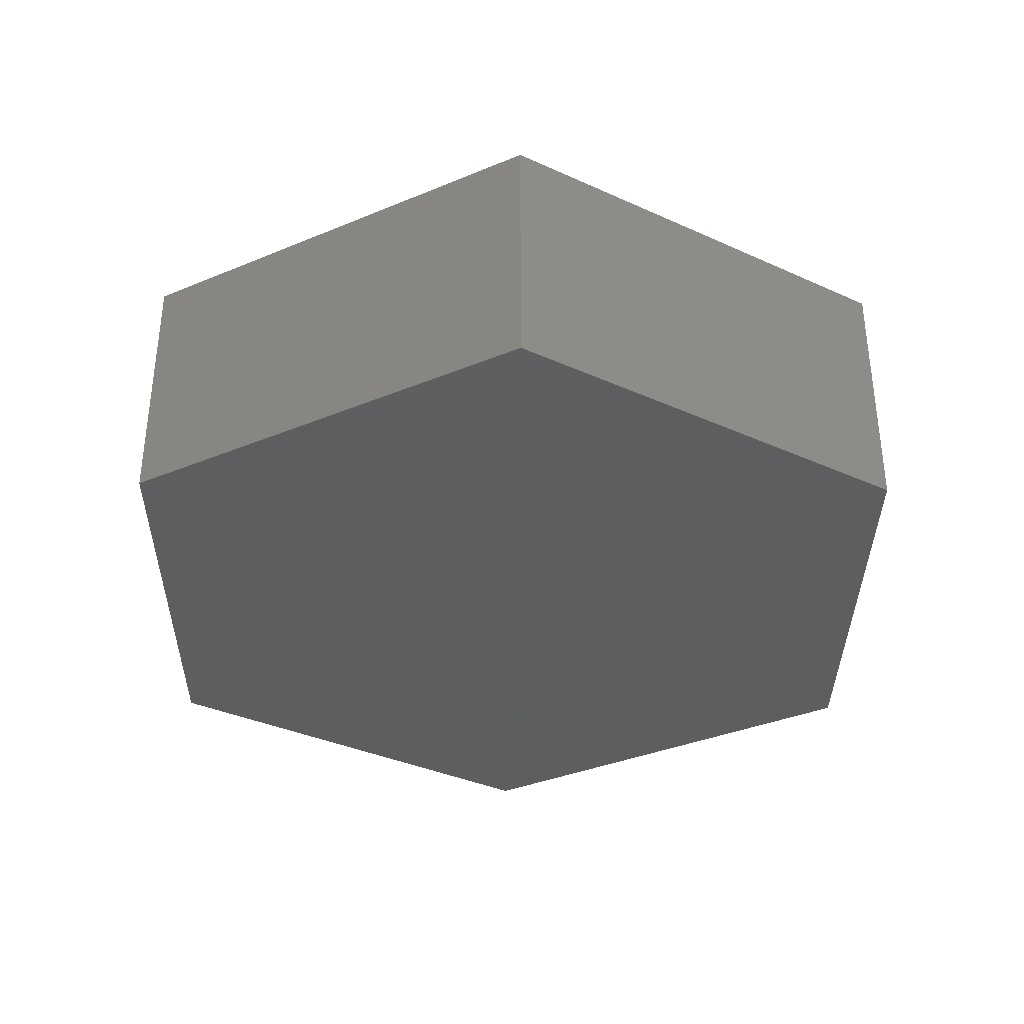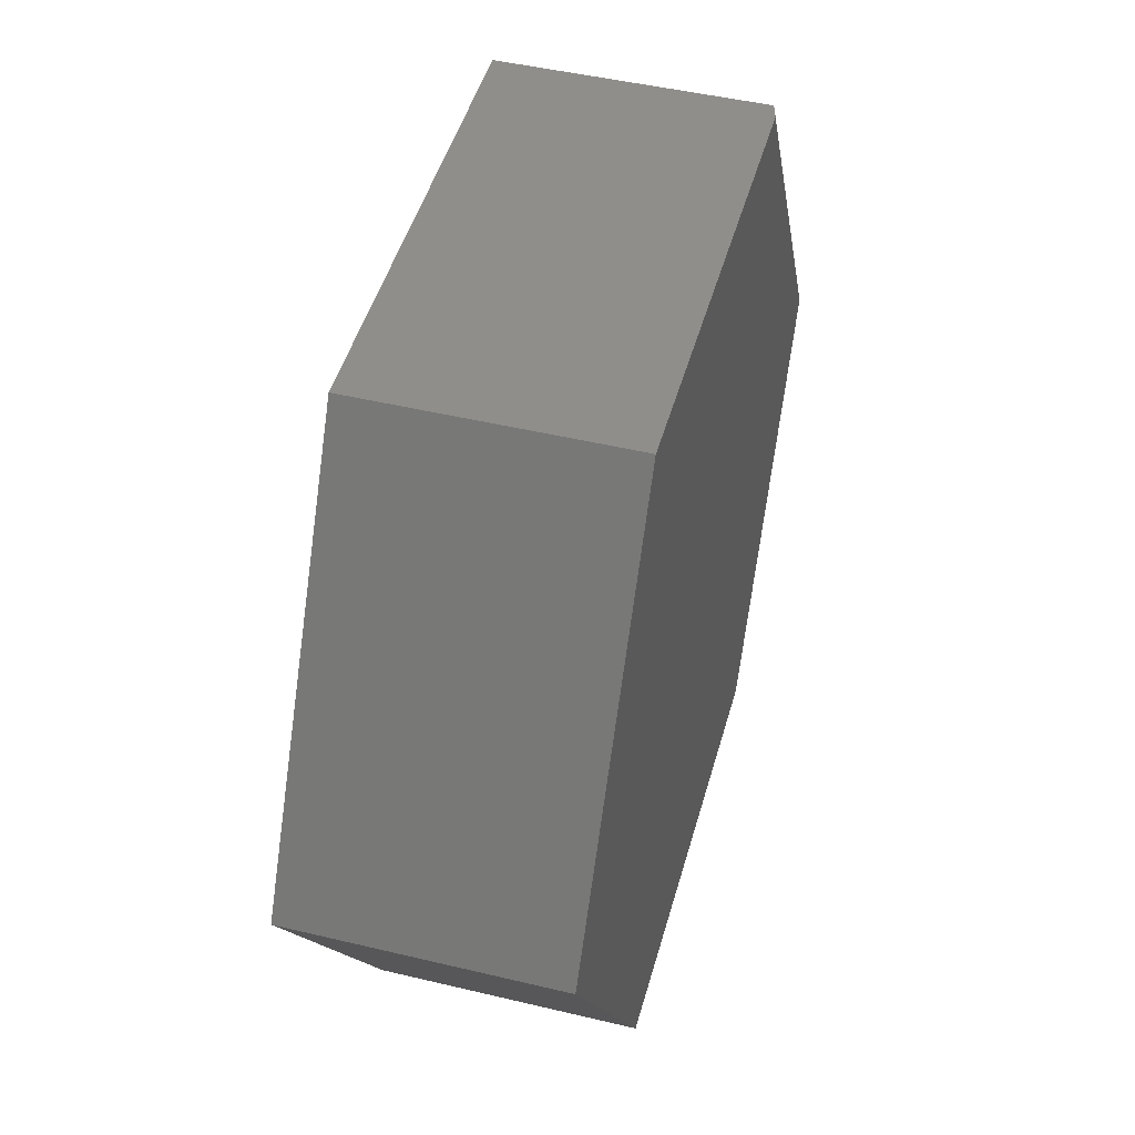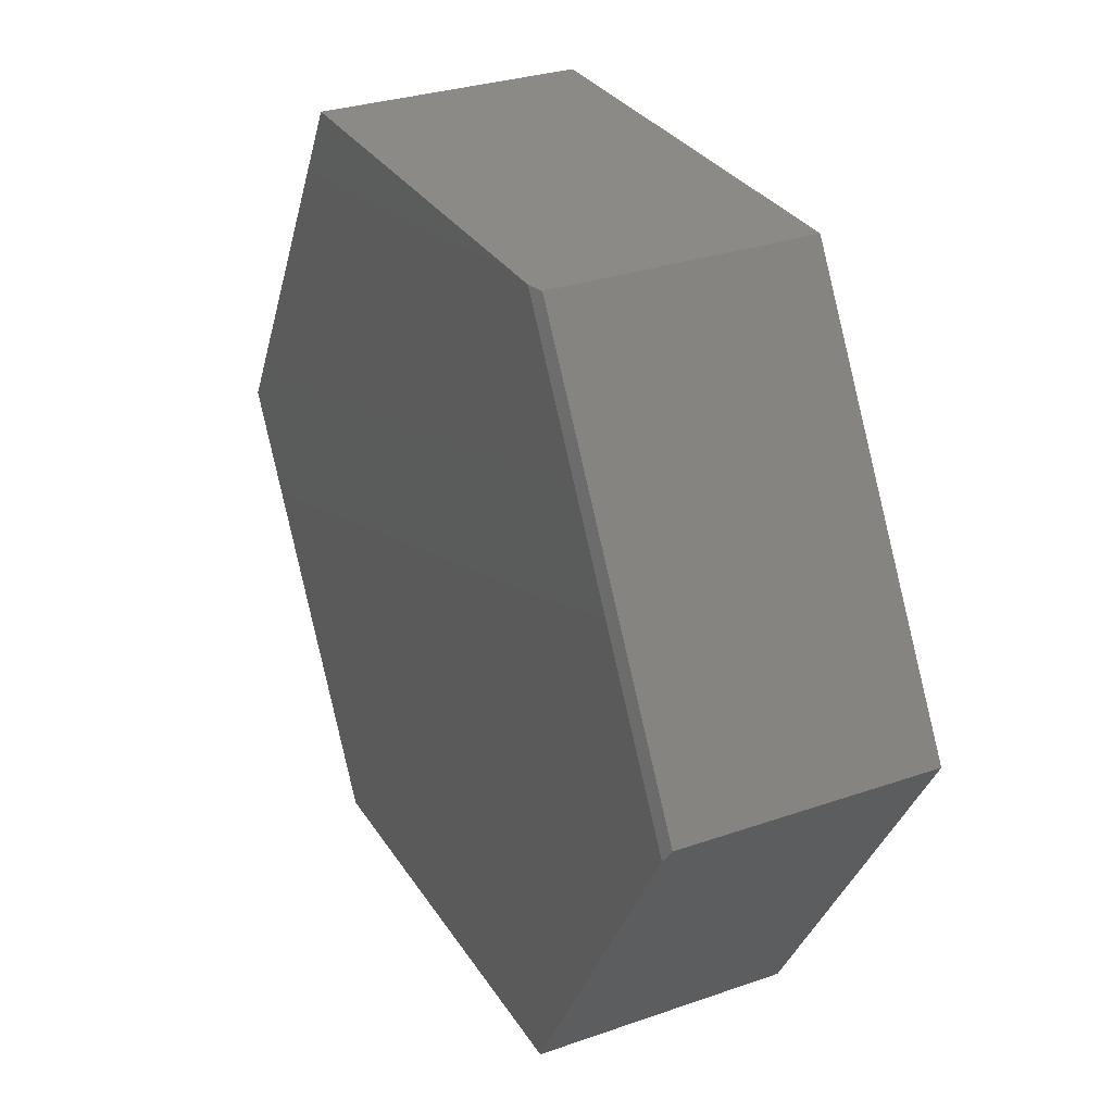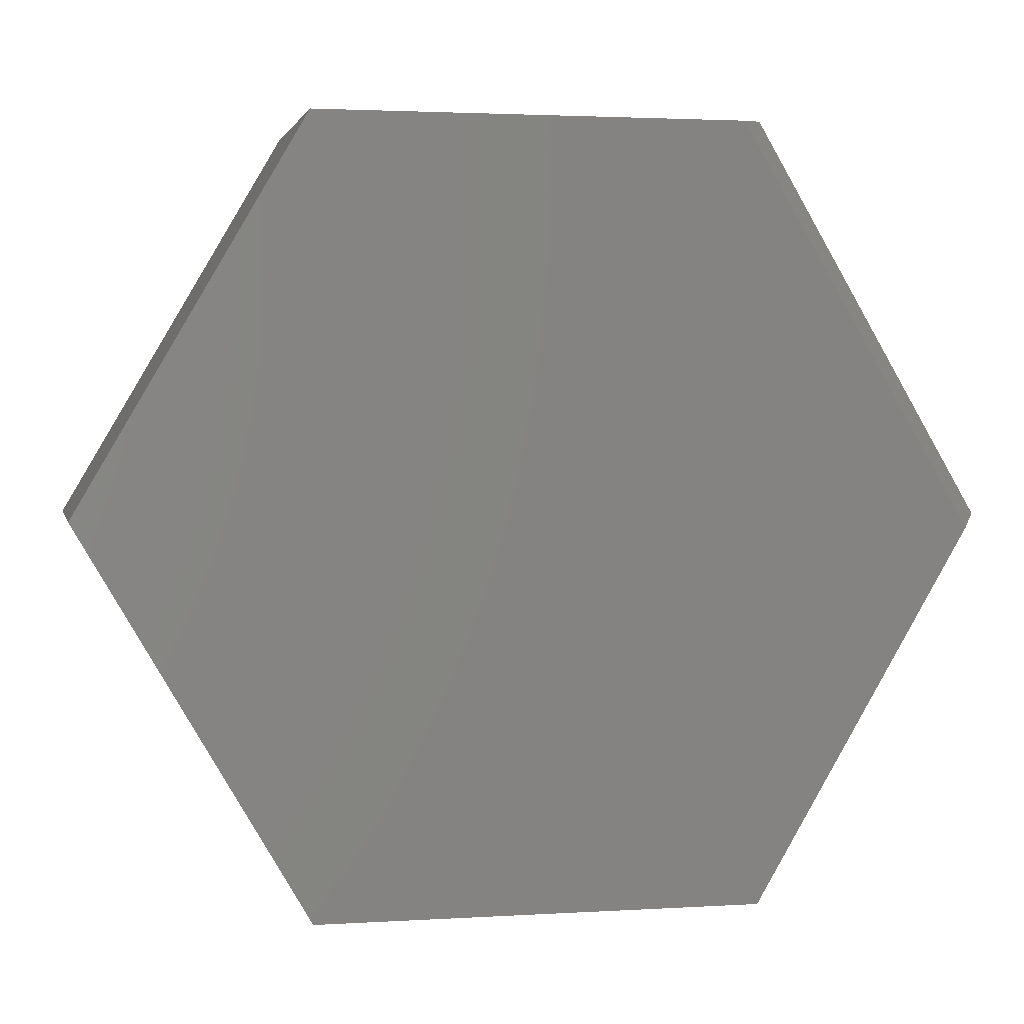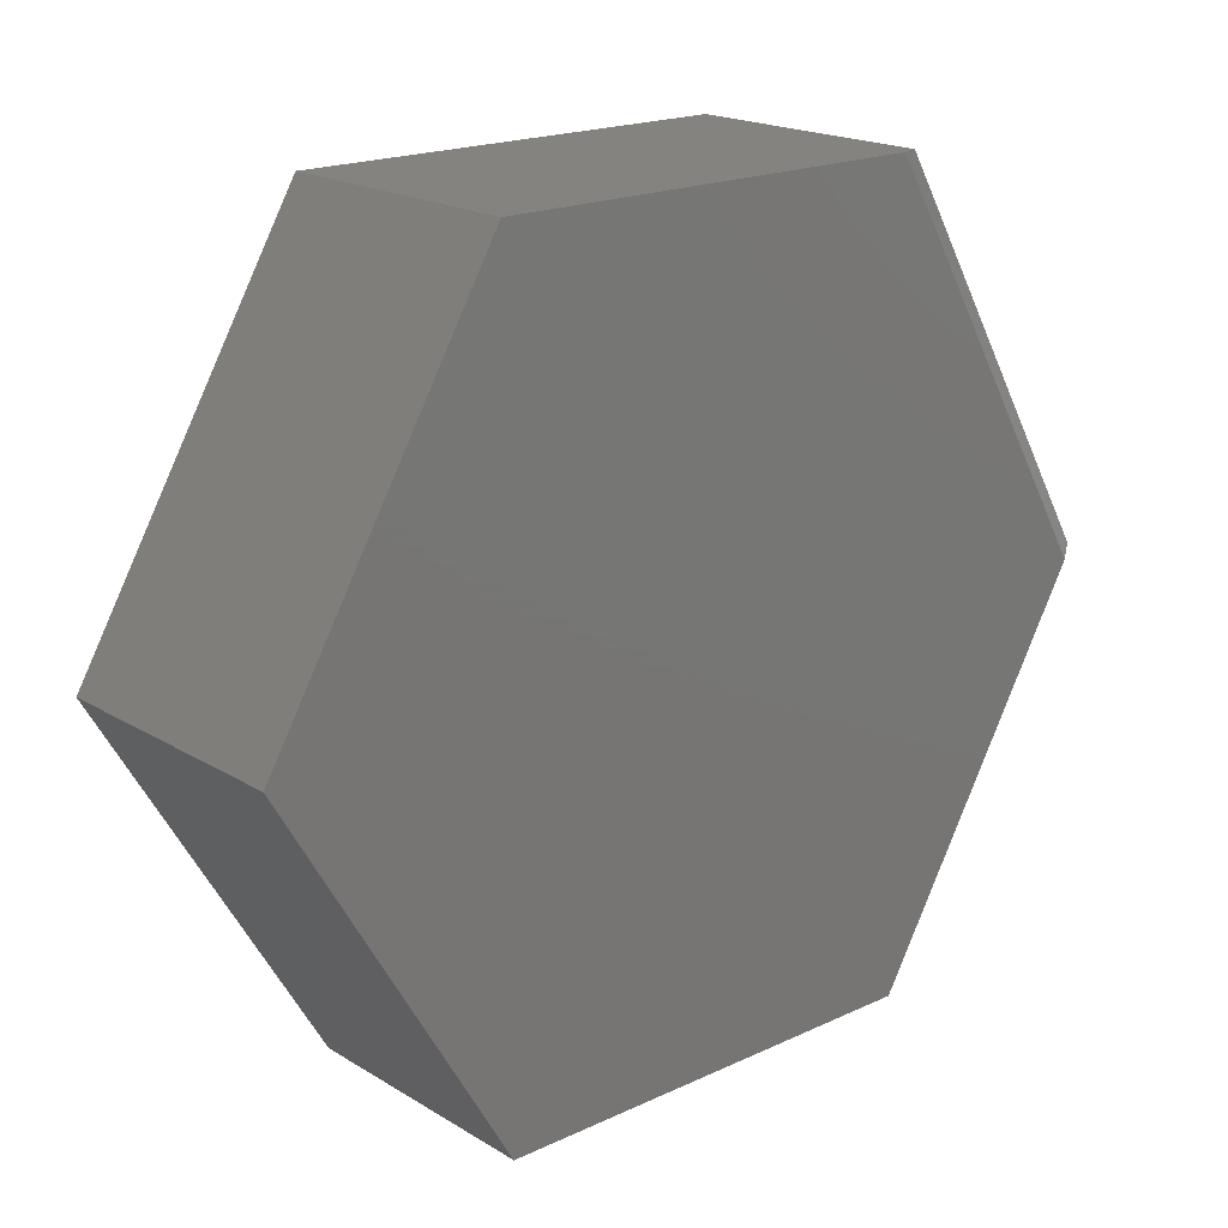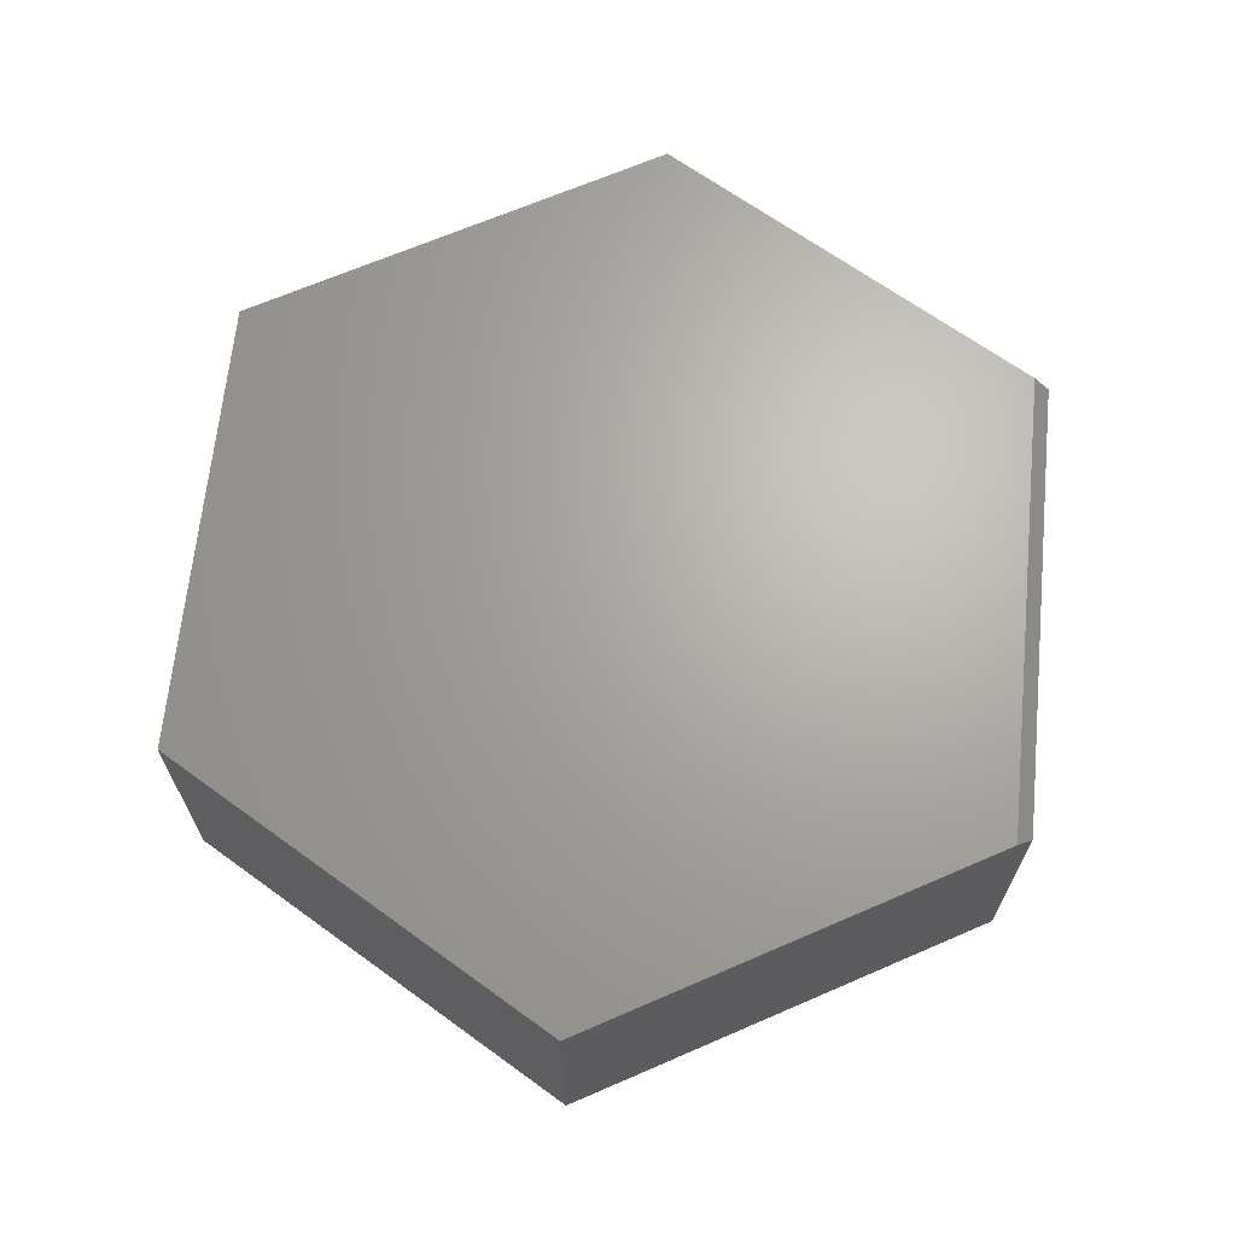
<metadata>
{"format":"stl","ext":"stl","renderer":"f3d","projection":"perspective","resolution":1024,"background":"white","views":[{"elev":-35.6,"azim":149.1,"up":"+Y"},{"elev":46.8,"azim":105.2,"up":"+Z"},{"elev":30.4,"azim":-116.7,"up":"+Z"},{"elev":2.5,"azim":167.8,"up":"+Z"},{"elev":19.0,"azim":138.6,"up":"+Z"},{"elev":66.7,"azim":-143.9,"up":"+Y"}]}
</metadata>
<code>
# stl→obj: 14 verts, 24 faces
v 0.3711 1.245e-16 0.6474
v 0.75 1.665e-16 -1.474e-16
v -0.3439 4.509e-17 0.6474
v -0.7364 1.508e-18 -0.0232
v 0.3711 1.245e-16 -0.6474
v -0.3711 4.207e-17 -0.6474
v -0.3711 -0.4297 0.6474
v -0.3711 -0.007812 0.6474
v -0.75 -0.4297 -1.7e-33
v -0.75 -0.007812 -1.7e-33
v 0.3711 -0.4297 0.6474
v -0.3711 -0.4297 -0.6474
v 0.75 -0.4297 -1.474e-16
v 0.3711 -0.4297 -0.6474
f 1 2 3
f 3 2 4
f 2 5 4
f 4 5 6
f 7 8 9
f 9 8 10
f 11 1 7
f 7 1 3
f 7 3 8
f 6 12 4
f 4 12 9
f 4 9 10
f 8 3 10
f 10 3 4
f 11 7 13
f 13 7 9
f 13 9 14
f 14 9 12
f 13 2 11
f 11 2 1
f 14 5 13
f 13 5 2
f 12 6 14
f 14 6 5

</code>
